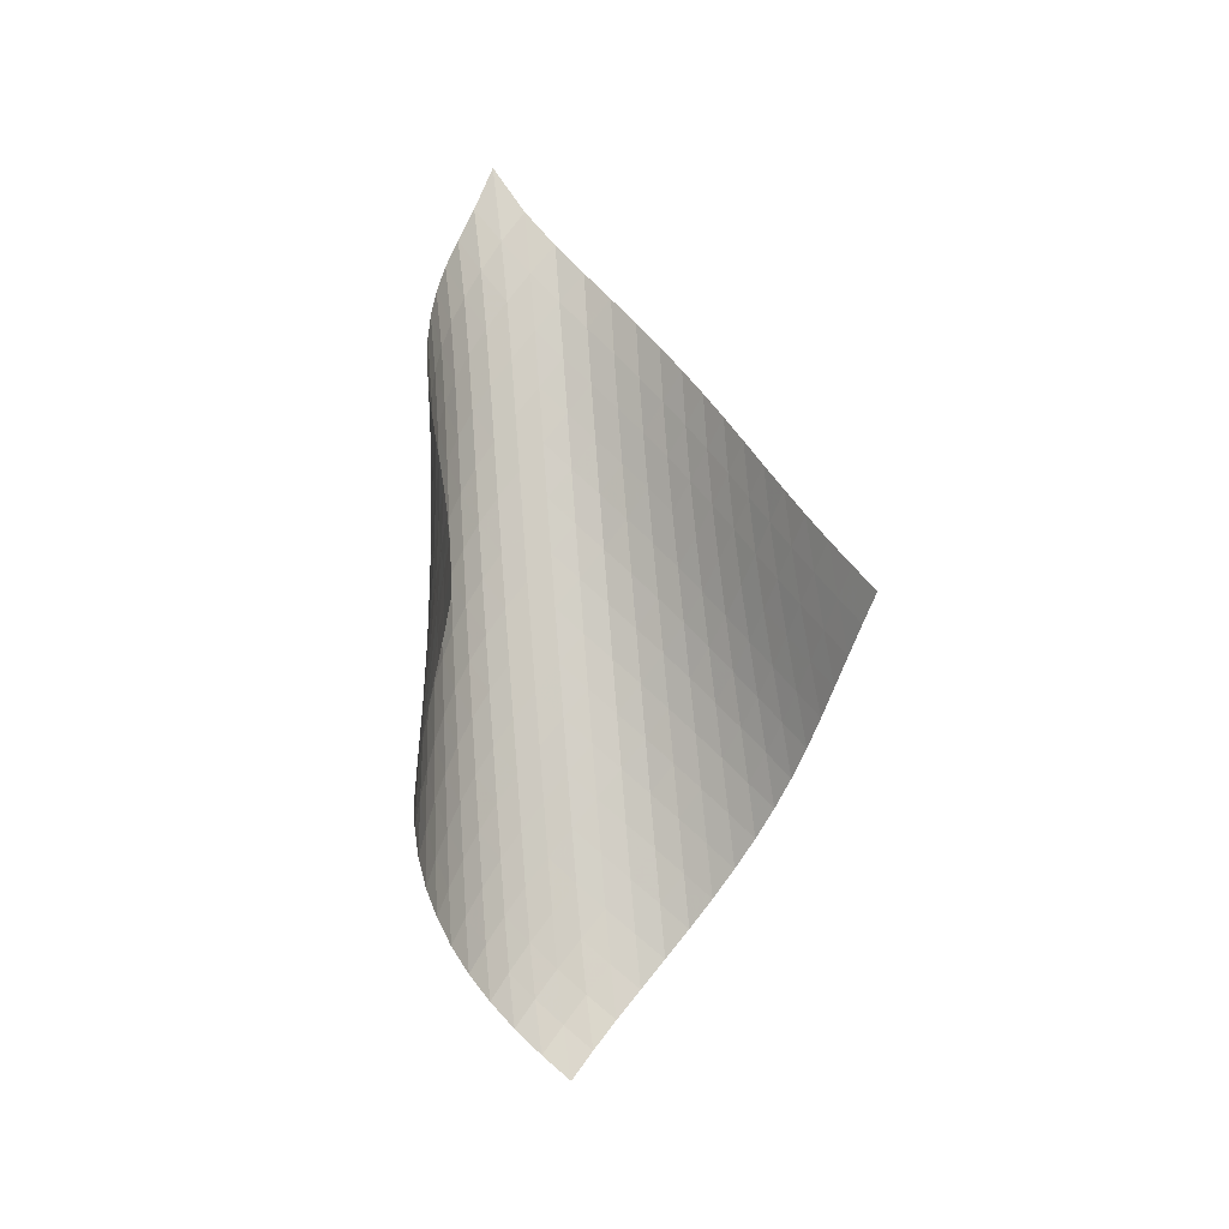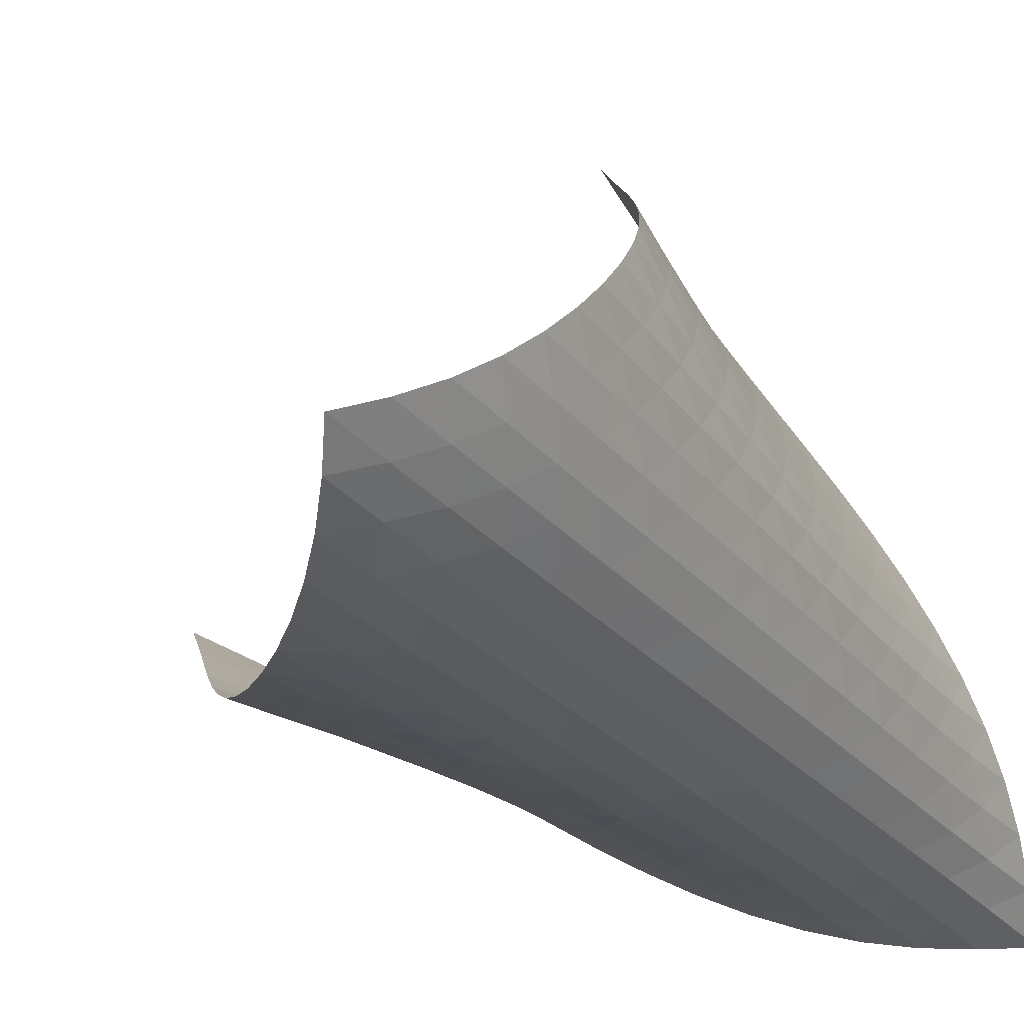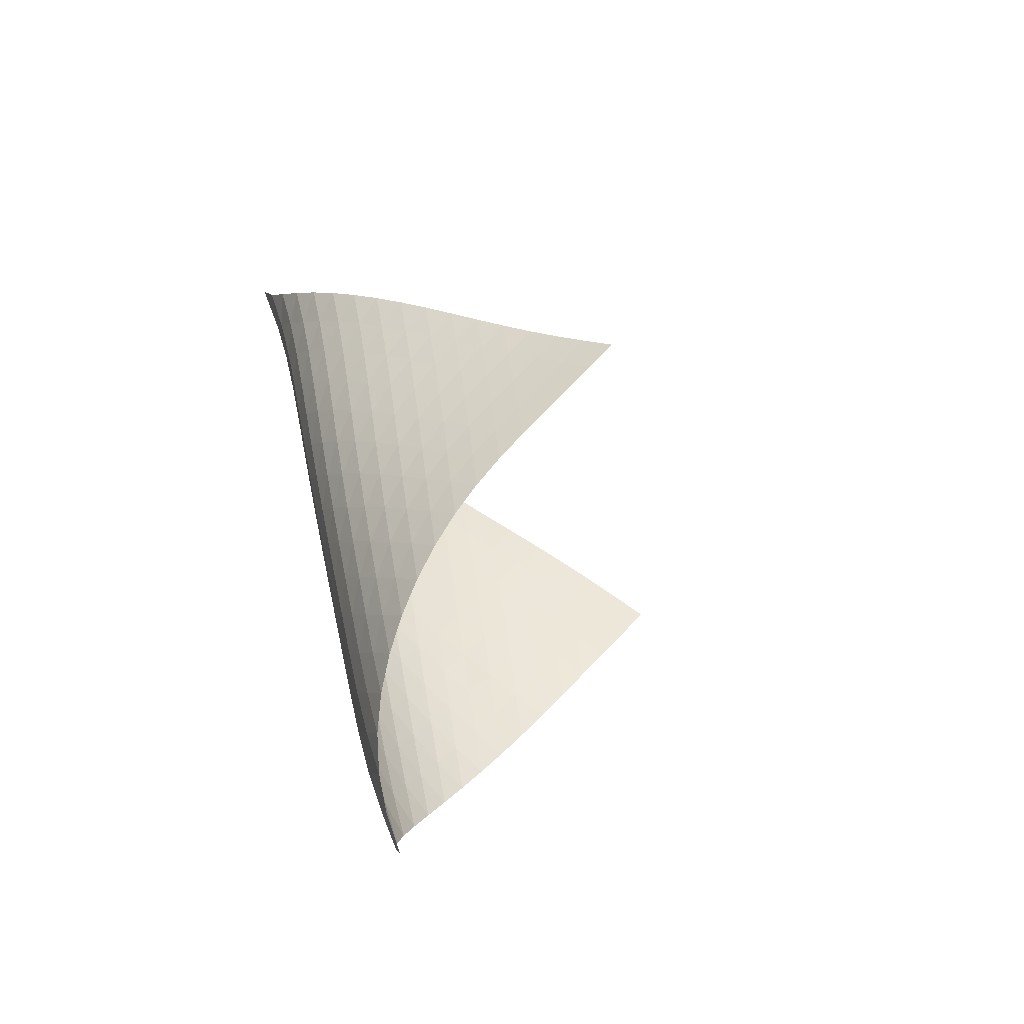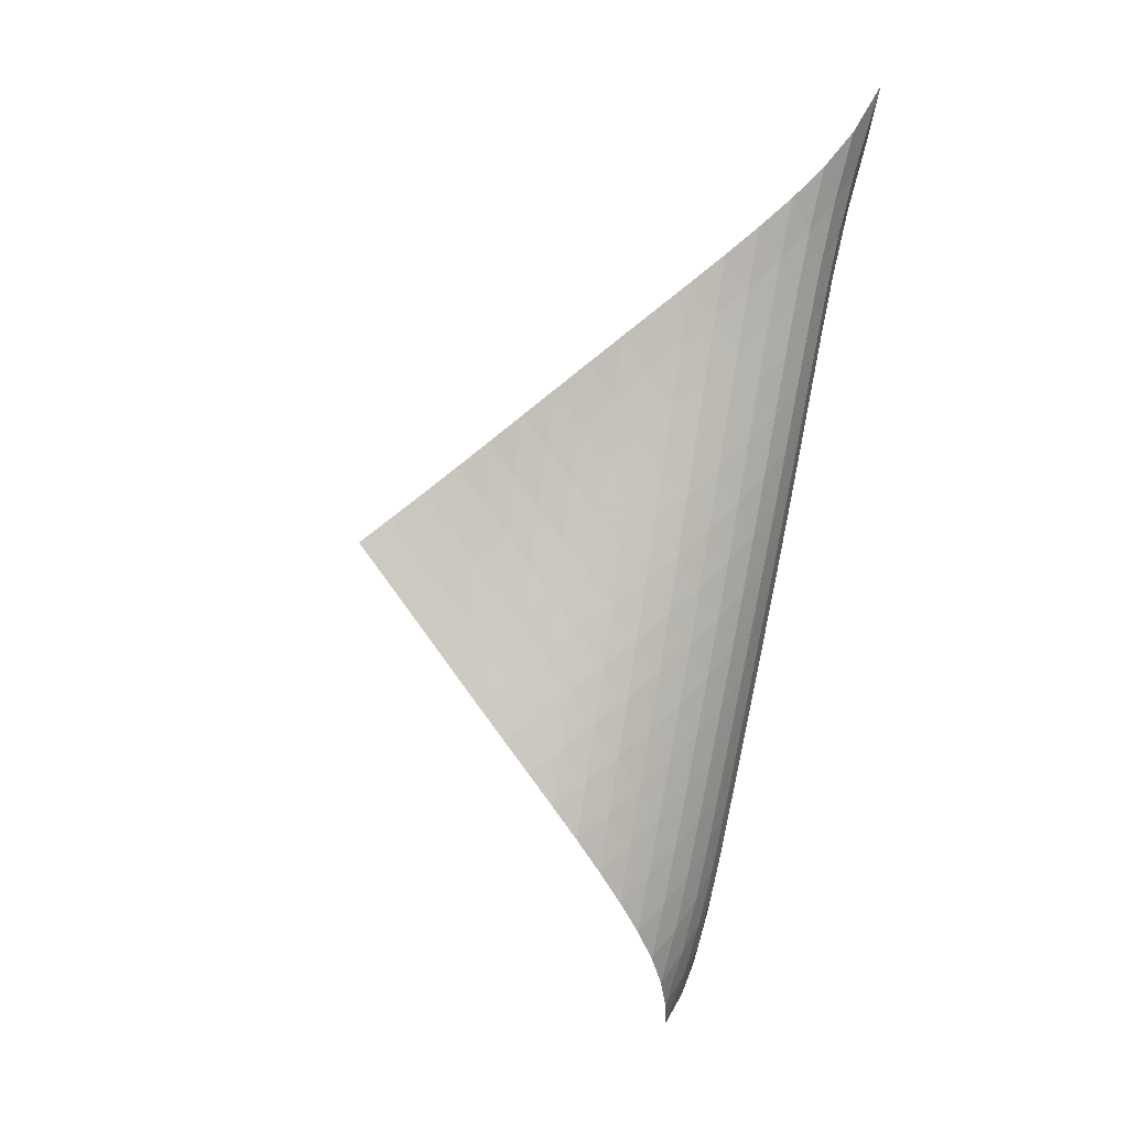
<metadata>
{"format":"obj","ext":"obj","renderer":"f3d","projection":"perspective","resolution":1024,"background":"white","views":[{"elev":1.8,"azim":-68.2,"up":"+Y"},{"elev":-15.8,"azim":21.2,"up":"+Z"},{"elev":-46.8,"azim":-128.1,"up":"+Y"},{"elev":0.8,"azim":65.5,"up":"+Y"}]}
</metadata>
<code>
v -6.515 -0.04813 6.515
v -10.19 -9.212 16.29
v -16.29 -9.212 10.19
v -9.721 -19.31 9.721
v -15.71 -8.72 9.906
v -15.13 -8.225 9.604
v -14.57 -7.725 9.283
v -14.01 -7.222 8.942
v -13.46 -6.715 8.588
v -12.92 -6.206 8.228
v -12.36 -5.695 7.872
v -11.79 -5.179 7.53
v -11.2 -4.658 7.211
v -10.59 -4.128 6.925
v -9.962 -3.586 6.683
v -9.305 -3.025 6.496
v -8.626 -2.433 6.378
v -7.93 -1.788 6.34
v -7.223 -1.036 6.391
v -6.391 -1.036 7.223
v -6.34 -1.788 7.93
v -6.378 -2.433 8.626
v -6.496 -3.025 9.305
v -6.683 -3.586 9.962
v -6.925 -4.128 10.59
v -7.211 -4.658 11.2
v -7.53 -5.179 11.79
v -7.872 -5.695 12.36
v -8.228 -6.206 12.92
v -8.588 -6.715 13.46
v -8.942 -7.222 14.01
v -9.283 -7.725 14.57
v -9.604 -8.225 15.13
v -9.906 -8.72 15.71
v -9.875 -9.853 15.9
v -9.547 -10.49 15.53
v -9.212 -11.13 15.15
v -8.88 -11.78 14.77
v -8.569 -12.42 14.39
v -8.296 -13.07 13.98
v -8.078 -13.72 13.54
v -7.928 -14.38 13.09
v -7.851 -15.04 12.61
v -7.85 -15.69 12.13
v -7.93 -16.34 11.64
v -8.097 -16.98 11.17
v -8.359 -17.6 10.72
v -8.721 -18.2 10.32
v -9.182 -18.77 9.988
v -9.988 -18.77 9.182
v -10.32 -18.2 8.721
v -10.72 -17.6 8.359
v -11.17 -16.98 8.097
v -11.64 -16.34 7.93
v -12.13 -15.69 7.85
v -12.61 -15.04 7.851
v -13.09 -14.38 7.928
v -13.54 -13.72 8.078
v -13.98 -13.07 8.296
v -14.39 -12.42 8.569
v -14.77 -11.78 8.88
v -15.15 -11.13 9.212
v -15.53 -10.49 9.547
v -15.9 -9.853 9.875
v -6.882 -1.719 6.882
v -7.481 -2.411 6.674
v -8.128 -3.051 6.579
v -8.791 -3.649 6.586
v -9.451 -4.218 6.68
v -10.1 -4.766 6.847
v -10.72 -5.299 7.07
v -11.33 -5.822 7.339
v -11.92 -6.339 7.642
v -12.49 -6.85 7.967
v -13.06 -7.359 8.303
v -13.62 -7.864 8.641
v -14.18 -8.367 8.971
v -14.75 -8.866 9.287
v -15.32 -9.361 9.586
v -6.674 -2.411 7.481
v -7.128 -3.058 7.128
v -7.684 -3.687 6.888
v -8.303 -4.286 6.765
v -8.949 -4.859 6.75
v -9.599 -5.41 6.826
v -10.24 -5.946 6.975
v -10.87 -6.47 7.184
v -11.47 -6.987 7.438
v -12.07 -7.498 7.724
v -12.65 -8.005 8.031
v -13.22 -8.509 8.347
v -13.79 -9.01 8.661
v -14.36 -9.508 8.967
v -14.94 -10 9.261
v -6.579 -3.051 8.128
v -6.888 -3.687 7.684
v -7.321 -4.316 7.321
v -7.859 -4.922 7.064
v -8.464 -5.501 6.923
v -9.101 -6.058 6.89
v -9.747 -6.597 6.948
v -10.39 -7.122 7.081
v -11.01 -7.639 7.273
v -11.63 -8.149 7.51
v -12.23 -8.654 7.779
v -12.81 -9.156 8.065
v -13.4 -9.655 8.357
v -13.98 -10.15 8.648
v -14.56 -10.64 8.931
v -6.586 -3.649 8.791
v -6.765 -4.286 8.303
v -7.064 -4.922 7.859
v -7.491 -5.539 7.491
v -8.022 -6.132 7.226
v -8.62 -6.699 7.071
v -9.253 -7.246 7.021
v -9.897 -7.776 7.061
v -10.54 -8.294 7.176
v -11.17 -8.803 7.349
v -11.79 -9.307 7.567
v -12.39 -9.806 7.813
v -12.99 -10.3 8.076
v -13.59 -10.8 8.343
v -14.18 -11.29 8.611
v -6.68 -4.218 9.451
v -6.75 -4.859 8.949
v -6.923 -5.501 8.464
v -7.226 -6.132 8.022
v -7.654 -6.741 7.654
v -8.182 -7.325 7.384
v -8.775 -7.885 7.218
v -9.405 -8.424 7.152
v -10.05 -8.948 7.174
v -10.69 -9.46 7.269
v -11.33 -9.963 7.421
v -11.95 -10.46 7.616
v -12.57 -10.96 7.838
v -13.18 -11.45 8.074
v -13.78 -11.93 8.317
v -6.847 -4.766 10.1
v -6.826 -5.41 9.599
v -6.89 -6.058 9.101
v -7.071 -6.699 8.62
v -7.384 -7.325 8.182
v -7.817 -7.928 7.817
v -8.343 -8.506 7.543
v -8.933 -9.06 7.368
v -9.559 -9.594 7.287
v -10.2 -10.11 7.29
v -10.85 -10.62 7.365
v -11.49 -11.12 7.495
v -12.12 -11.61 7.665
v -12.74 -12.1 7.86
v -13.36 -12.59 8.07
v -7.07 -5.299 10.72
v -6.975 -5.946 10.24
v -6.948 -6.597 9.747
v -7.021 -7.246 9.253
v -7.218 -7.885 8.775
v -7.543 -8.506 8.343
v -7.981 -9.103 7.981
v -8.506 -9.676 7.705
v -9.092 -10.23 7.521
v -9.715 -10.76 7.427
v -10.36 -11.27 7.414
v -11 -11.77 7.468
v -11.64 -12.27 7.575
v -12.28 -12.76 7.718
v -12.92 -13.24 7.887
v -7.339 -5.822 11.33
v -7.184 -6.47 10.87
v -7.081 -7.122 10.39
v -7.061 -7.776 9.897
v -7.152 -8.424 9.405
v -7.368 -9.06 8.933
v -7.705 -9.676 8.506
v -8.147 -10.27 8.147
v -8.671 -10.84 7.869
v -9.254 -11.38 7.678
v -9.873 -11.91 7.572
v -10.51 -12.42 7.543
v -11.16 -12.92 7.577
v -11.8 -13.42 7.66
v -12.45 -13.9 7.778
v -7.642 -6.339 11.92
v -7.438 -6.987 11.47
v -7.273 -7.639 11.01
v -7.176 -8.294 10.54
v -7.174 -8.948 10.05
v -7.287 -9.594 9.559
v -7.521 -10.23 9.092
v -7.869 -10.84 8.671
v -8.314 -11.43 8.314
v -8.837 -11.99 8.034
v -9.416 -12.54 7.836
v -10.03 -13.06 7.72
v -10.67 -13.57 7.675
v -11.32 -14.07 7.69
v -11.96 -14.56 7.751
v -7.967 -6.85 12.49
v -7.724 -7.498 12.07
v -7.51 -8.149 11.63
v -7.349 -8.803 11.17
v -7.269 -9.46 10.69
v -7.29 -10.11 10.2
v -7.427 -10.76 9.715
v -7.678 -11.38 9.254
v -8.034 -11.99 8.837
v -8.482 -12.58 8.482
v -9.003 -13.14 8.199
v -9.58 -13.68 7.996
v -10.19 -14.21 7.869
v -10.83 -14.71 7.809
v -11.48 -15.21 7.806
v -8.303 -7.359 13.06
v -8.031 -8.005 12.65
v -7.779 -8.654 12.23
v -7.567 -9.307 11.79
v -7.421 -9.963 11.33
v -7.365 -10.62 10.85
v -7.414 -11.27 10.36
v -7.572 -11.91 9.873
v -7.836 -12.54 9.416
v -8.199 -13.14 9.003
v -8.649 -13.72 8.649
v -9.17 -14.29 8.364
v -9.745 -14.83 8.155
v -10.36 -15.34 8.019
v -10.99 -15.85 7.946
v -8.641 -7.864 13.62
v -8.347 -8.509 13.22
v -8.065 -9.156 12.81
v -7.813 -9.806 12.39
v -7.616 -10.46 11.95
v -7.495 -11.12 11.49
v -7.468 -11.77 11
v -7.543 -12.42 10.51
v -7.72 -13.06 10.03
v -7.996 -13.68 9.58
v -8.364 -14.29 9.17
v -8.816 -14.87 8.816
v -9.339 -15.43 8.532
v -9.916 -15.96 8.319
v -10.53 -16.48 8.177
v -8.971 -8.367 14.18
v -8.661 -9.01 13.79
v -8.357 -9.655 13.4
v -8.076 -10.3 12.99
v -7.838 -10.96 12.57
v -7.665 -11.61 12.12
v -7.575 -12.27 11.64
v -7.577 -12.92 11.16
v -7.675 -13.57 10.67
v -7.869 -14.21 10.19
v -8.155 -14.83 9.745
v -8.532 -15.43 9.339
v -8.991 -16 8.991
v -9.52 -16.56 8.711
v -10.1 -17.09 8.502
v -9.287 -8.866 14.75
v -8.967 -9.508 14.36
v -8.648 -10.15 13.98
v -8.343 -10.8 13.59
v -8.074 -11.45 13.18
v -7.86 -12.1 12.74
v -7.718 -12.76 12.28
v -7.66 -13.42 11.8
v -7.69 -14.07 11.32
v -7.809 -14.71 10.83
v -8.019 -15.34 10.36
v -8.319 -15.96 9.916
v -8.711 -16.56 9.52
v -9.186 -17.13 9.186
v -9.73 -17.68 8.922
v -9.586 -9.361 15.32
v -9.261 -10 14.94
v -8.931 -10.64 14.56
v -8.611 -11.29 14.18
v -8.317 -11.93 13.78
v -8.07 -12.59 13.36
v -7.887 -13.24 12.92
v -7.778 -13.9 12.45
v -7.751 -14.56 11.96
v -7.806 -15.21 11.48
v -7.946 -15.85 10.99
v -8.177 -16.48 10.53
v -8.502 -17.09 10.1
v -8.922 -17.68 9.73
v -9.425 -18.24 9.425
f 289 49 4
f 289 4 50
f 5 79 64
f 5 64 3
f 79 94 63
f 79 63 64
f 94 109 62
f 94 62 63
f 109 124 61
f 109 61 62
f 124 139 60
f 124 60 61
f 139 154 59
f 139 59 60
f 154 169 58
f 154 58 59
f 169 184 57
f 169 57 58
f 184 199 56
f 184 56 57
f 199 214 55
f 199 55 56
f 214 229 54
f 214 54 55
f 229 244 53
f 229 53 54
f 244 259 52
f 244 52 53
f 259 274 51
f 259 51 52
f 274 289 50
f 274 50 51
f 1 20 65
f 1 65 19
f 19 65 66
f 19 66 18
f 18 66 67
f 18 67 17
f 17 67 68
f 17 68 16
f 16 68 69
f 16 69 15
f 15 69 70
f 15 70 14
f 14 70 71
f 14 71 13
f 13 71 72
f 13 72 12
f 12 72 73
f 12 73 11
f 11 73 74
f 11 74 10
f 10 74 75
f 10 75 9
f 9 75 76
f 9 76 8
f 8 76 77
f 8 77 7
f 7 77 78
f 7 78 6
f 6 78 79
f 6 79 5
f 20 21 80
f 20 80 65
f 65 80 81
f 65 81 66
f 66 81 82
f 66 82 67
f 67 82 83
f 67 83 68
f 68 83 84
f 68 84 69
f 69 84 85
f 69 85 70
f 70 85 86
f 70 86 71
f 71 86 87
f 71 87 72
f 72 87 88
f 72 88 73
f 73 88 89
f 73 89 74
f 74 89 90
f 74 90 75
f 75 90 91
f 75 91 76
f 76 91 92
f 76 92 77
f 77 92 93
f 77 93 78
f 78 93 94
f 78 94 79
f 21 22 95
f 21 95 80
f 80 95 96
f 80 96 81
f 81 96 97
f 81 97 82
f 82 97 98
f 82 98 83
f 83 98 99
f 83 99 84
f 84 99 100
f 84 100 85
f 85 100 101
f 85 101 86
f 86 101 102
f 86 102 87
f 87 102 103
f 87 103 88
f 88 103 104
f 88 104 89
f 89 104 105
f 89 105 90
f 90 105 106
f 90 106 91
f 91 106 107
f 91 107 92
f 92 107 108
f 92 108 93
f 93 108 109
f 93 109 94
f 22 23 110
f 22 110 95
f 95 110 111
f 95 111 96
f 96 111 112
f 96 112 97
f 97 112 113
f 97 113 98
f 98 113 114
f 98 114 99
f 99 114 115
f 99 115 100
f 100 115 116
f 100 116 101
f 101 116 117
f 101 117 102
f 102 117 118
f 102 118 103
f 103 118 119
f 103 119 104
f 104 119 120
f 104 120 105
f 105 120 121
f 105 121 106
f 106 121 122
f 106 122 107
f 107 122 123
f 107 123 108
f 108 123 124
f 108 124 109
f 23 24 125
f 23 125 110
f 110 125 126
f 110 126 111
f 111 126 127
f 111 127 112
f 112 127 128
f 112 128 113
f 113 128 129
f 113 129 114
f 114 129 130
f 114 130 115
f 115 130 131
f 115 131 116
f 116 131 132
f 116 132 117
f 117 132 133
f 117 133 118
f 118 133 134
f 118 134 119
f 119 134 135
f 119 135 120
f 120 135 136
f 120 136 121
f 121 136 137
f 121 137 122
f 122 137 138
f 122 138 123
f 123 138 139
f 123 139 124
f 24 25 140
f 24 140 125
f 125 140 141
f 125 141 126
f 126 141 142
f 126 142 127
f 127 142 143
f 127 143 128
f 128 143 144
f 128 144 129
f 129 144 145
f 129 145 130
f 130 145 146
f 130 146 131
f 131 146 147
f 131 147 132
f 132 147 148
f 132 148 133
f 133 148 149
f 133 149 134
f 134 149 150
f 134 150 135
f 135 150 151
f 135 151 136
f 136 151 152
f 136 152 137
f 137 152 153
f 137 153 138
f 138 153 154
f 138 154 139
f 25 26 155
f 25 155 140
f 140 155 156
f 140 156 141
f 141 156 157
f 141 157 142
f 142 157 158
f 142 158 143
f 143 158 159
f 143 159 144
f 144 159 160
f 144 160 145
f 145 160 161
f 145 161 146
f 146 161 162
f 146 162 147
f 147 162 163
f 147 163 148
f 148 163 164
f 148 164 149
f 149 164 165
f 149 165 150
f 150 165 166
f 150 166 151
f 151 166 167
f 151 167 152
f 152 167 168
f 152 168 153
f 153 168 169
f 153 169 154
f 26 27 170
f 26 170 155
f 155 170 171
f 155 171 156
f 156 171 172
f 156 172 157
f 157 172 173
f 157 173 158
f 158 173 174
f 158 174 159
f 159 174 175
f 159 175 160
f 160 175 176
f 160 176 161
f 161 176 177
f 161 177 162
f 162 177 178
f 162 178 163
f 163 178 179
f 163 179 164
f 164 179 180
f 164 180 165
f 165 180 181
f 165 181 166
f 166 181 182
f 166 182 167
f 167 182 183
f 167 183 168
f 168 183 184
f 168 184 169
f 27 28 185
f 27 185 170
f 170 185 186
f 170 186 171
f 171 186 187
f 171 187 172
f 172 187 188
f 172 188 173
f 173 188 189
f 173 189 174
f 174 189 190
f 174 190 175
f 175 190 191
f 175 191 176
f 176 191 192
f 176 192 177
f 177 192 193
f 177 193 178
f 178 193 194
f 178 194 179
f 179 194 195
f 179 195 180
f 180 195 196
f 180 196 181
f 181 196 197
f 181 197 182
f 182 197 198
f 182 198 183
f 183 198 199
f 183 199 184
f 28 29 200
f 28 200 185
f 185 200 201
f 185 201 186
f 186 201 202
f 186 202 187
f 187 202 203
f 187 203 188
f 188 203 204
f 188 204 189
f 189 204 205
f 189 205 190
f 190 205 206
f 190 206 191
f 191 206 207
f 191 207 192
f 192 207 208
f 192 208 193
f 193 208 209
f 193 209 194
f 194 209 210
f 194 210 195
f 195 210 211
f 195 211 196
f 196 211 212
f 196 212 197
f 197 212 213
f 197 213 198
f 198 213 214
f 198 214 199
f 29 30 215
f 29 215 200
f 200 215 216
f 200 216 201
f 201 216 217
f 201 217 202
f 202 217 218
f 202 218 203
f 203 218 219
f 203 219 204
f 204 219 220
f 204 220 205
f 205 220 221
f 205 221 206
f 206 221 222
f 206 222 207
f 207 222 223
f 207 223 208
f 208 223 224
f 208 224 209
f 209 224 225
f 209 225 210
f 210 225 226
f 210 226 211
f 211 226 227
f 211 227 212
f 212 227 228
f 212 228 213
f 213 228 229
f 213 229 214
f 30 31 230
f 30 230 215
f 215 230 231
f 215 231 216
f 216 231 232
f 216 232 217
f 217 232 233
f 217 233 218
f 218 233 234
f 218 234 219
f 219 234 235
f 219 235 220
f 220 235 236
f 220 236 221
f 221 236 237
f 221 237 222
f 222 237 238
f 222 238 223
f 223 238 239
f 223 239 224
f 224 239 240
f 224 240 225
f 225 240 241
f 225 241 226
f 226 241 242
f 226 242 227
f 227 242 243
f 227 243 228
f 228 243 244
f 228 244 229
f 31 32 245
f 31 245 230
f 230 245 246
f 230 246 231
f 231 246 247
f 231 247 232
f 232 247 248
f 232 248 233
f 233 248 249
f 233 249 234
f 234 249 250
f 234 250 235
f 235 250 251
f 235 251 236
f 236 251 252
f 236 252 237
f 237 252 253
f 237 253 238
f 238 253 254
f 238 254 239
f 239 254 255
f 239 255 240
f 240 255 256
f 240 256 241
f 241 256 257
f 241 257 242
f 242 257 258
f 242 258 243
f 243 258 259
f 243 259 244
f 32 33 260
f 32 260 245
f 245 260 261
f 245 261 246
f 246 261 262
f 246 262 247
f 247 262 263
f 247 263 248
f 248 263 264
f 248 264 249
f 249 264 265
f 249 265 250
f 250 265 266
f 250 266 251
f 251 266 267
f 251 267 252
f 252 267 268
f 252 268 253
f 253 268 269
f 253 269 254
f 254 269 270
f 254 270 255
f 255 270 271
f 255 271 256
f 256 271 272
f 256 272 257
f 257 272 273
f 257 273 258
f 258 273 274
f 258 274 259
f 33 34 275
f 33 275 260
f 260 275 276
f 260 276 261
f 261 276 277
f 261 277 262
f 262 277 278
f 262 278 263
f 263 278 279
f 263 279 264
f 264 279 280
f 264 280 265
f 265 280 281
f 265 281 266
f 266 281 282
f 266 282 267
f 267 282 283
f 267 283 268
f 268 283 284
f 268 284 269
f 269 284 285
f 269 285 270
f 270 285 286
f 270 286 271
f 271 286 287
f 271 287 272
f 272 287 288
f 272 288 273
f 273 288 289
f 273 289 274
f 34 2 35
f 34 35 275
f 275 35 36
f 275 36 276
f 276 36 37
f 276 37 277
f 277 37 38
f 277 38 278
f 278 38 39
f 278 39 279
f 279 39 40
f 279 40 280
f 280 40 41
f 280 41 281
f 281 41 42
f 281 42 282
f 282 42 43
f 282 43 283
f 283 43 44
f 283 44 284
f 284 44 45
f 284 45 285
f 285 45 46
f 285 46 286
f 286 46 47
f 286 47 287
f 287 47 48
f 287 48 288
f 288 48 49
f 288 49 289

</code>
